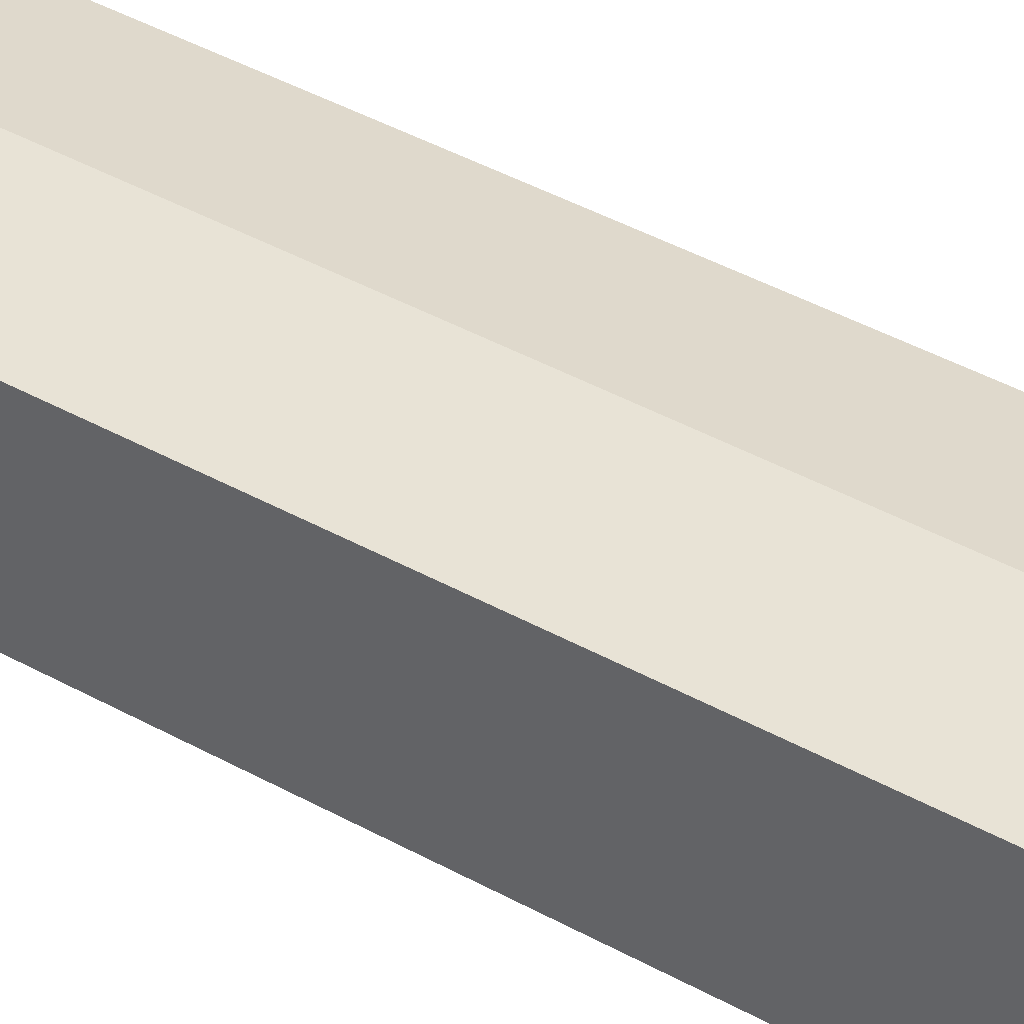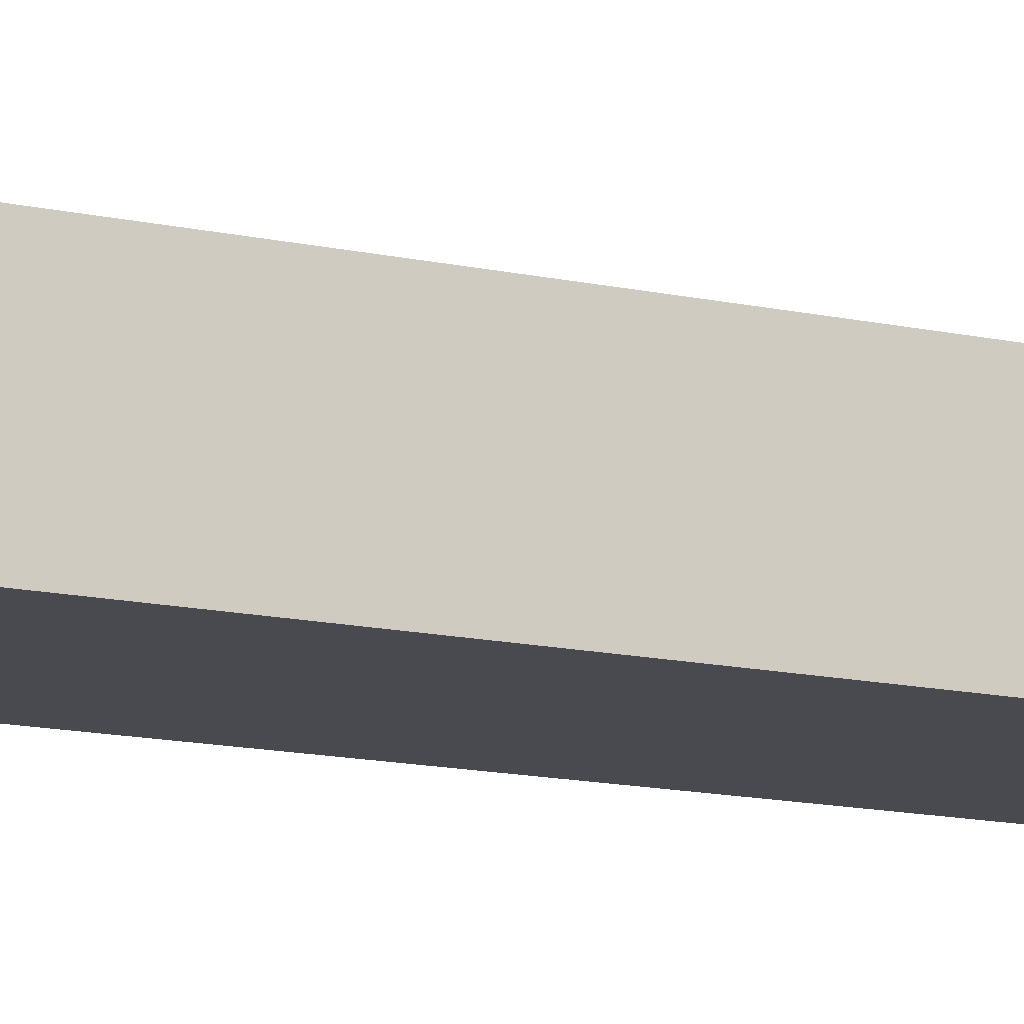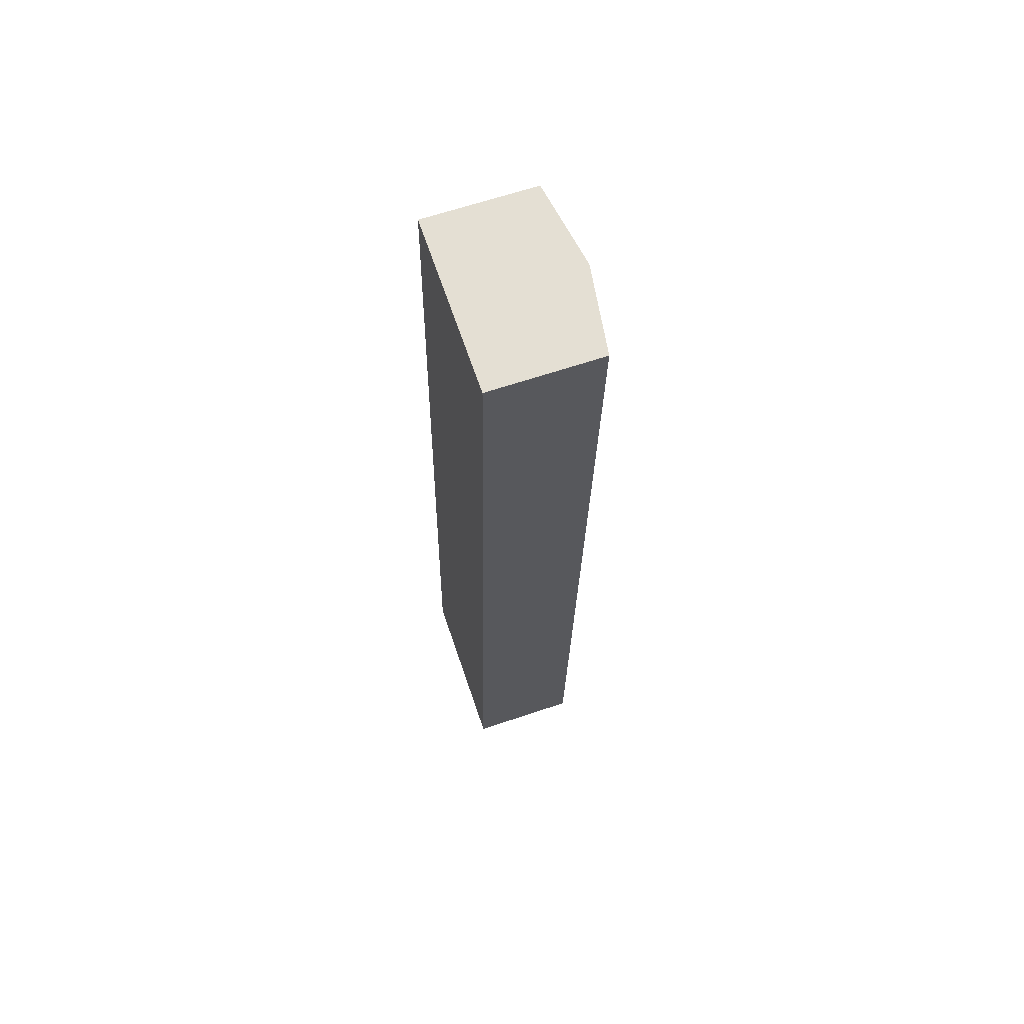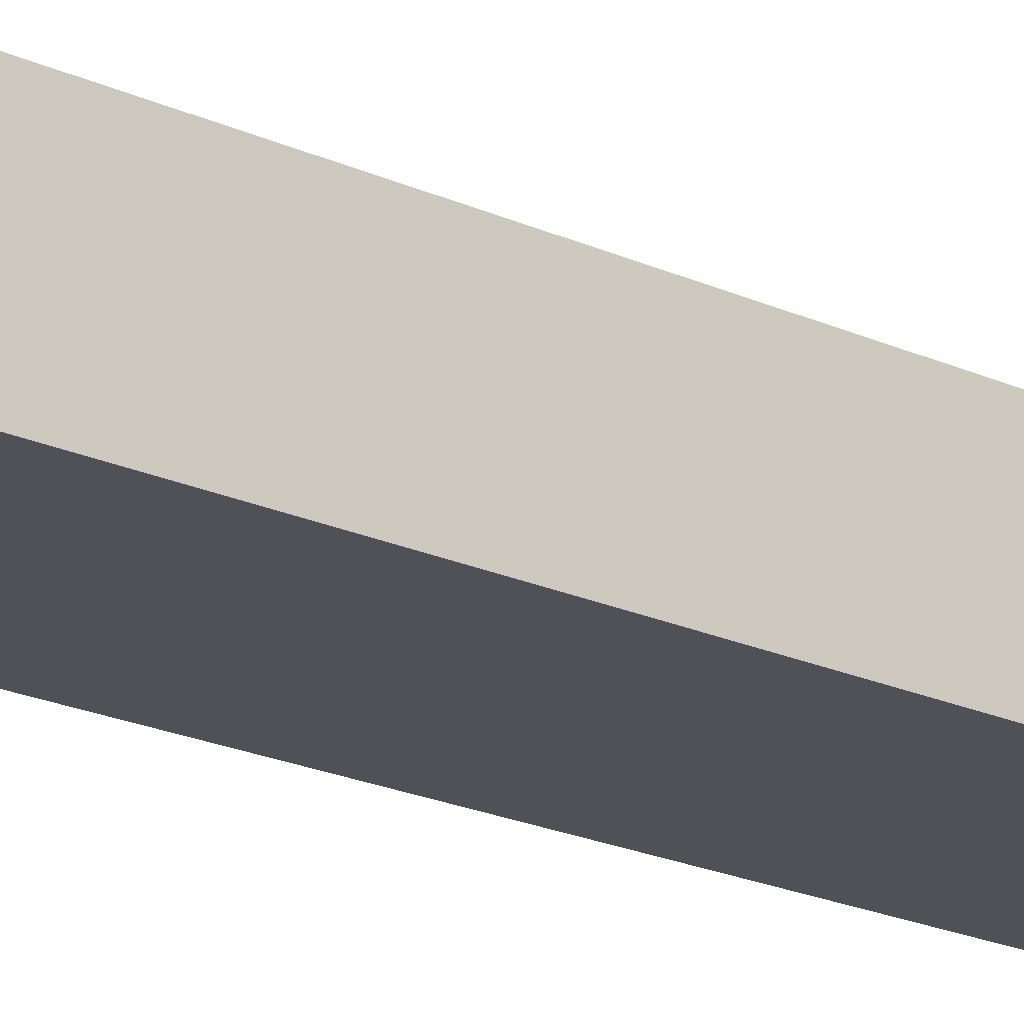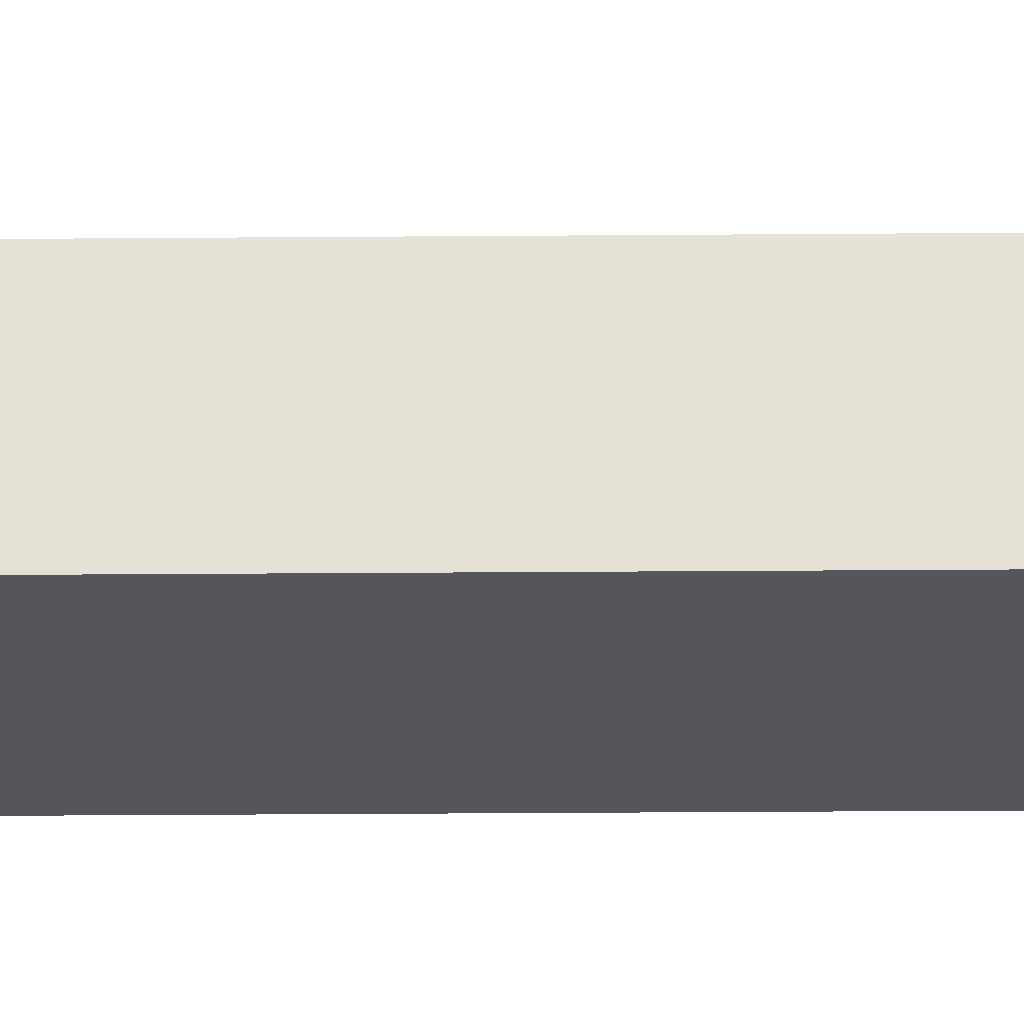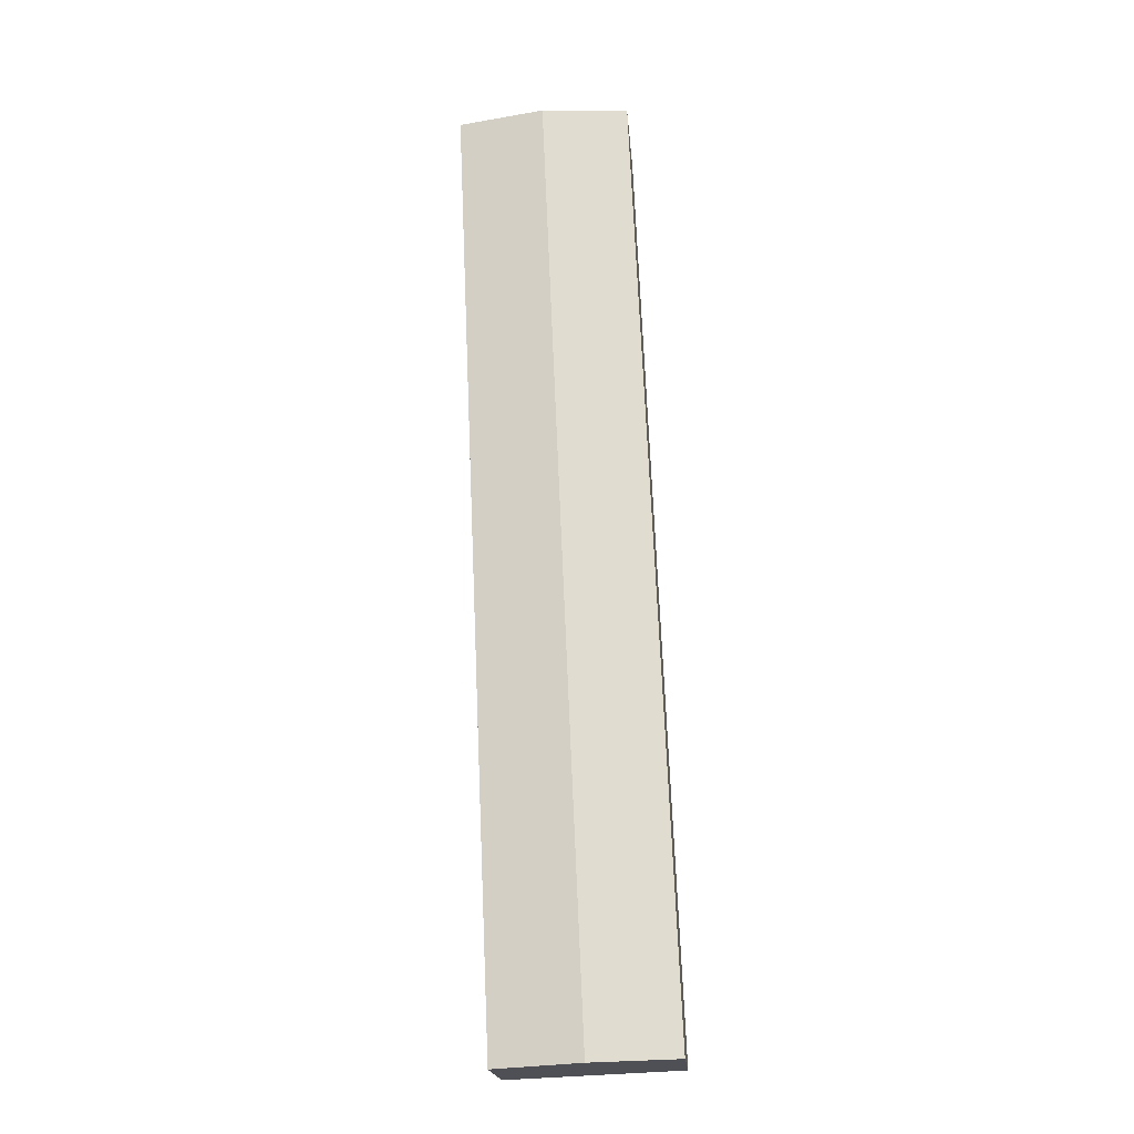
<metadata>
{"format":"obj","ext":"obj","renderer":"f3d","projection":"perspective","resolution":1024,"background":"white","views":[{"elev":38.9,"azim":128.0,"up":"+Y"},{"elev":-13.5,"azim":-114.5,"up":"+Y"},{"elev":64.2,"azim":71.2,"up":"+Z"},{"elev":-20.3,"azim":52.2,"up":"+Y"},{"elev":-26.2,"azim":93.2,"up":"+Y"},{"elev":-19.4,"azim":-175.3,"up":"+Z"}]}
</metadata>
<code>
v  2.633 3.761 -0.117
v  6.519 3.341 28.81
v  5.258 3.344 -0.233
v  3.878 3.761 28.94
v  0 3.343 2.047e-16
v  1.245 3.343 29.07
v  1.245 -1.78e-15 29.07
v  3.878 -1.772e-15 28.94
v  6.519 -1.764e-15 28.81
v  5.258 1.427e-17 -0.233
v  2.633 7.164e-18 -0.117
v  0 0 0
g defaultobject
f 1 2 3
f 2 1 4
f 5 4 1
f 4 5 6
f 7 4 6
f 4 7 2
f 2 7 8
f 2 8 9
f 2 10 3
f 10 2 9
f 10 1 3
f 1 10 5
f 5 10 11
f 5 11 12
f 12 6 5
f 6 12 7
f 8 10 9
f 10 8 7
f 10 7 12
f 10 12 11

</code>
